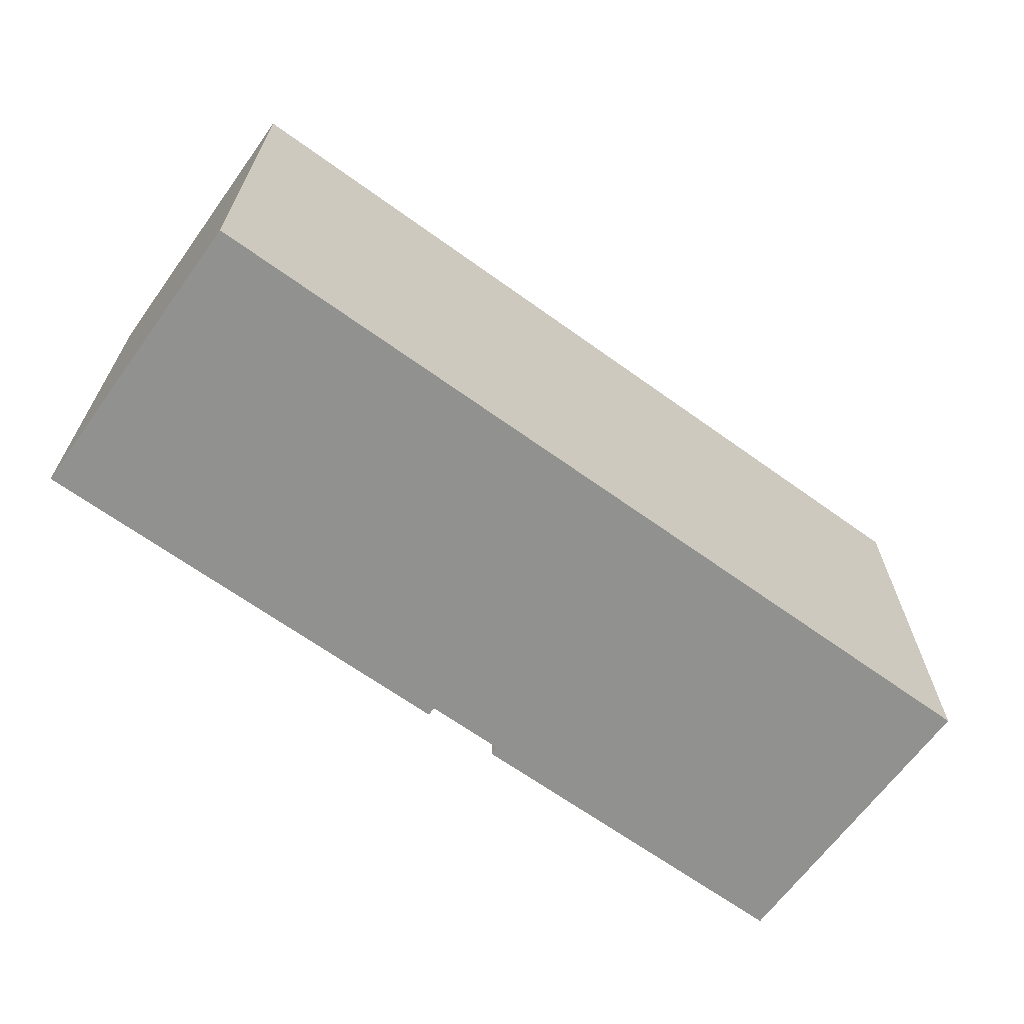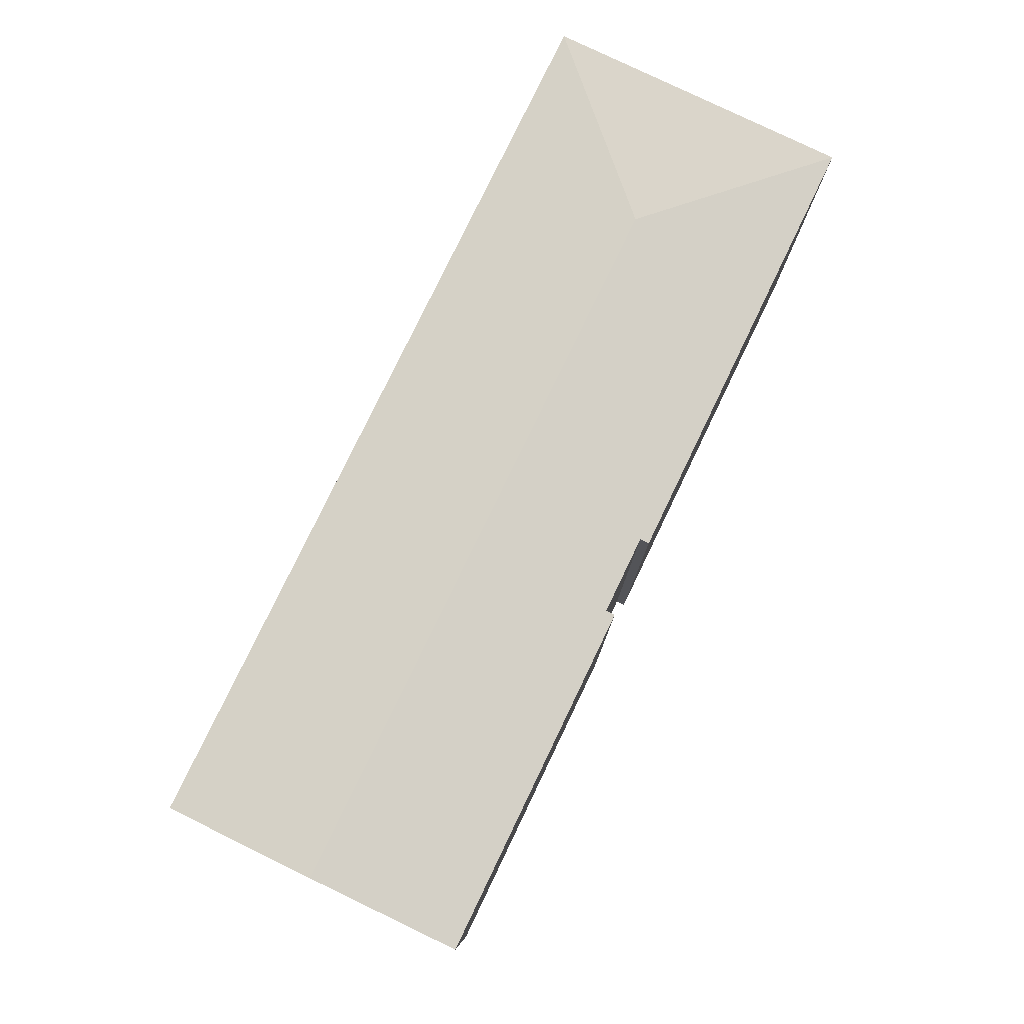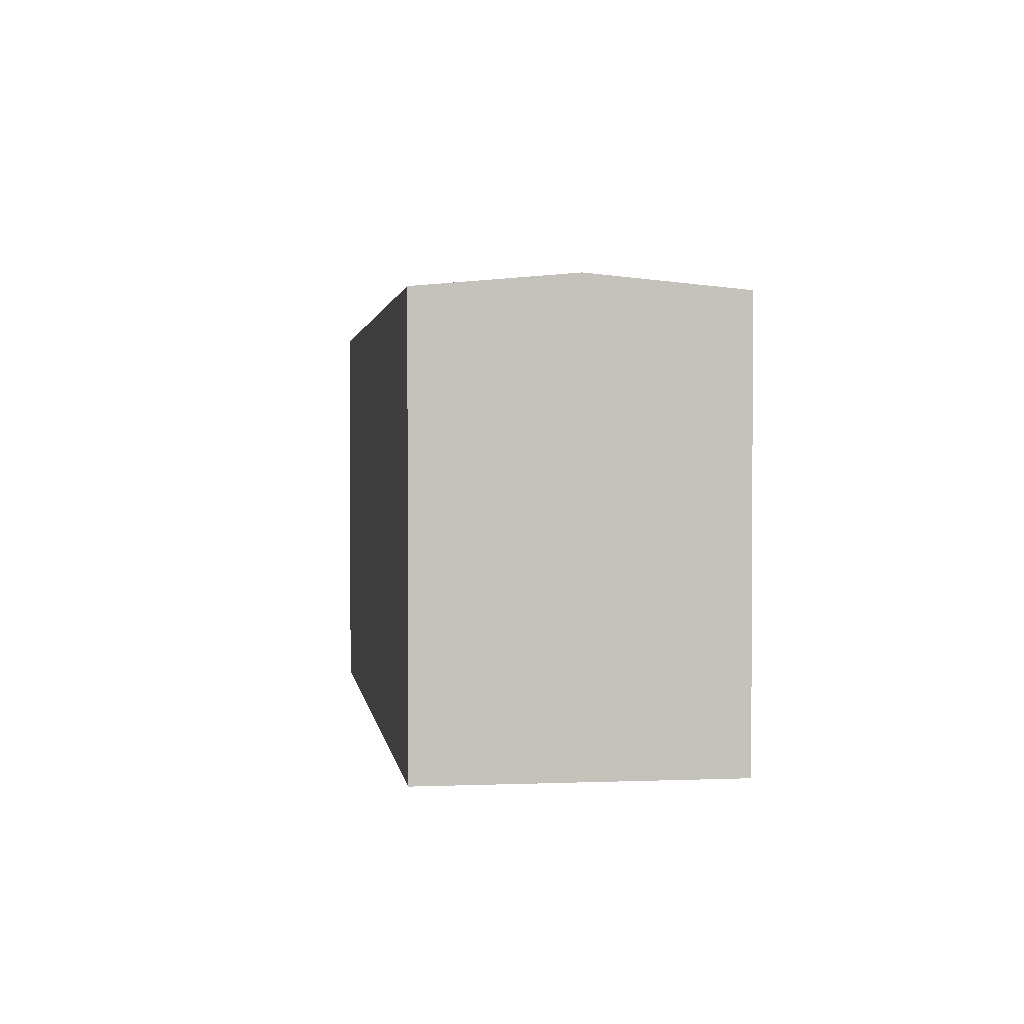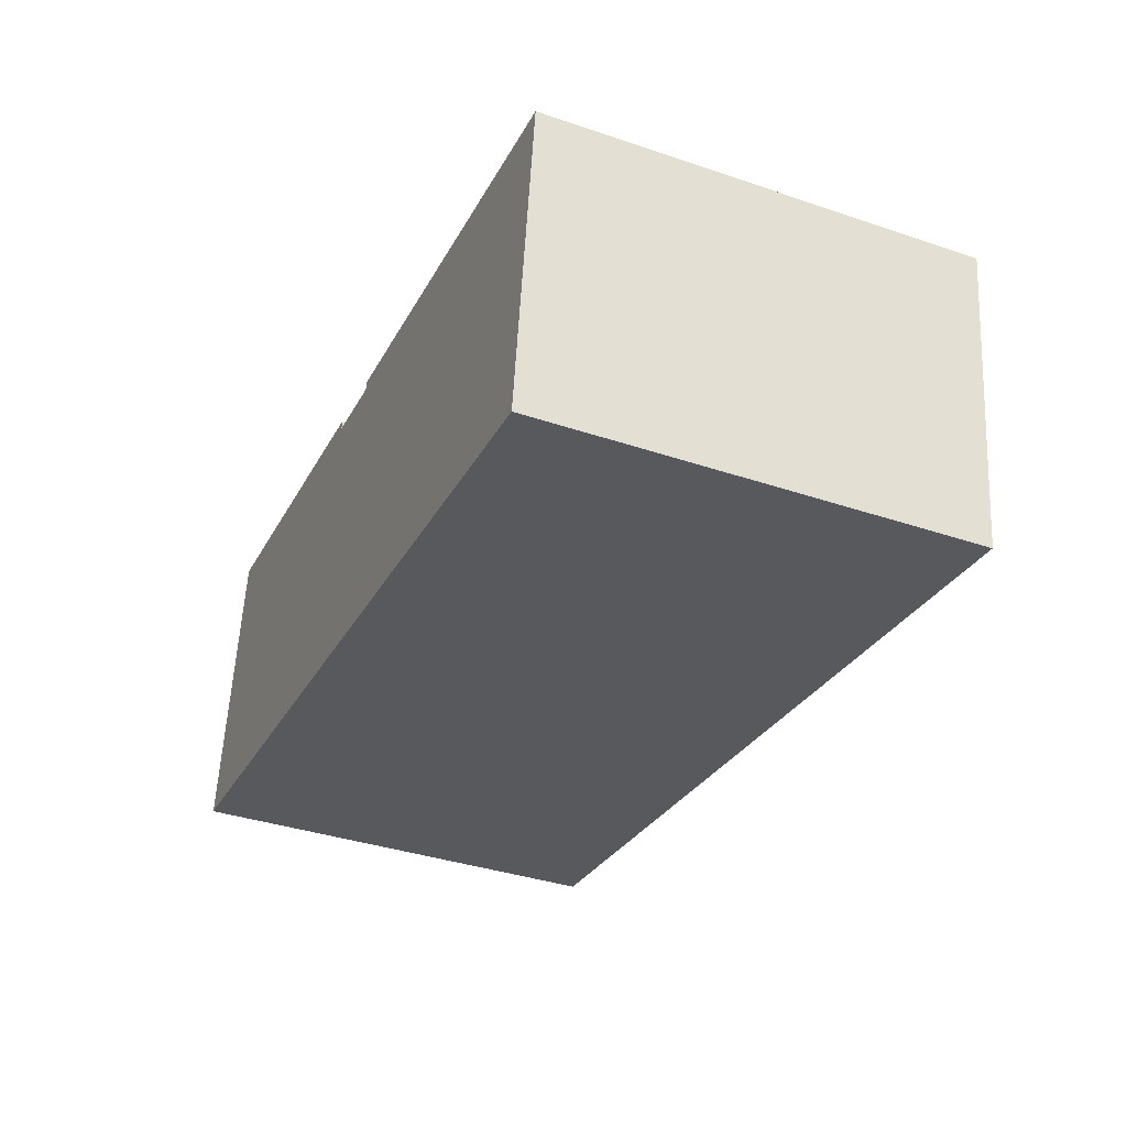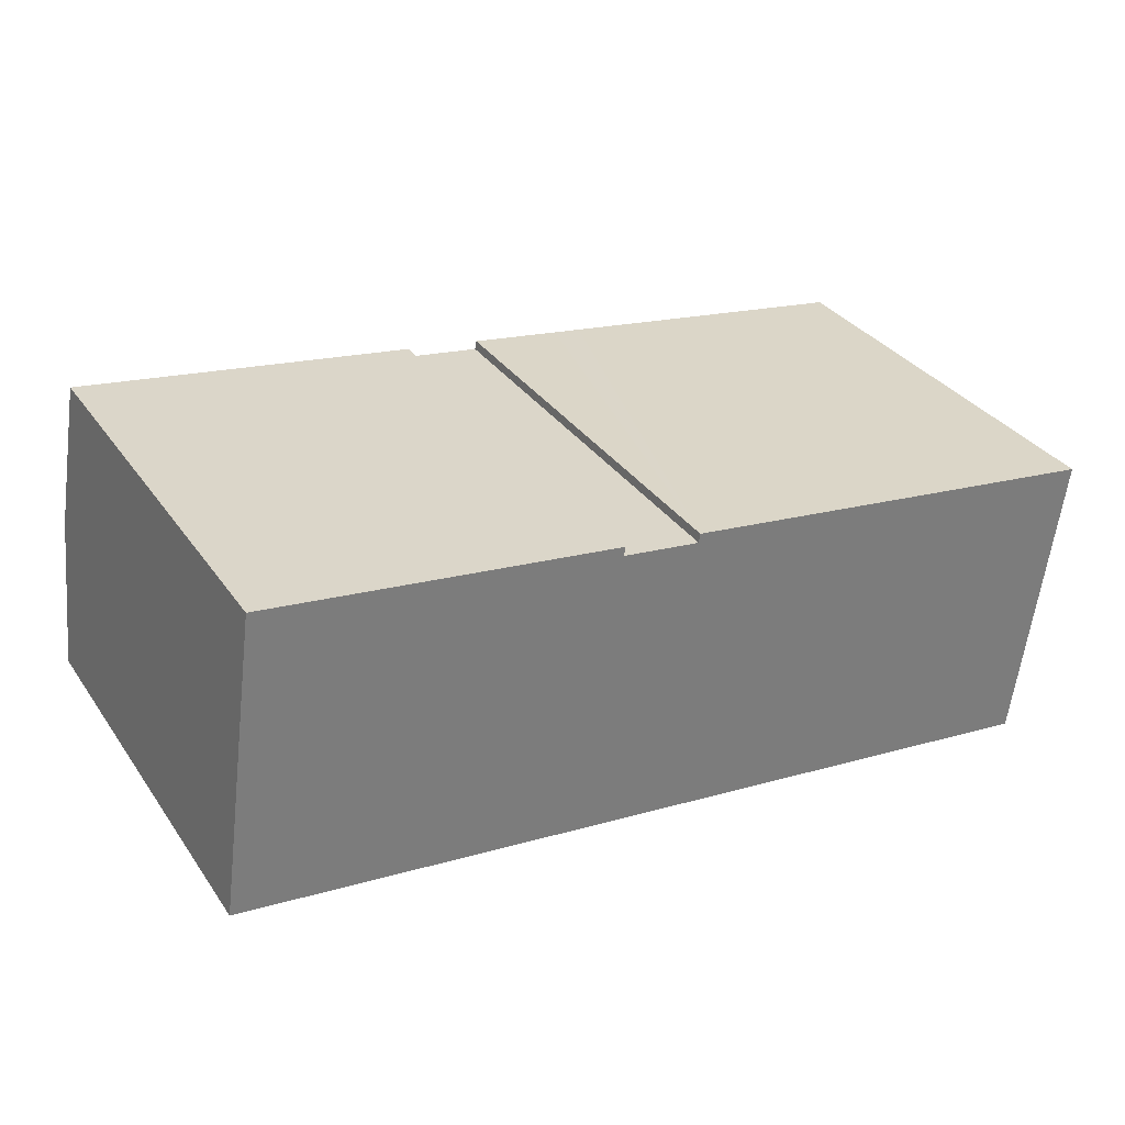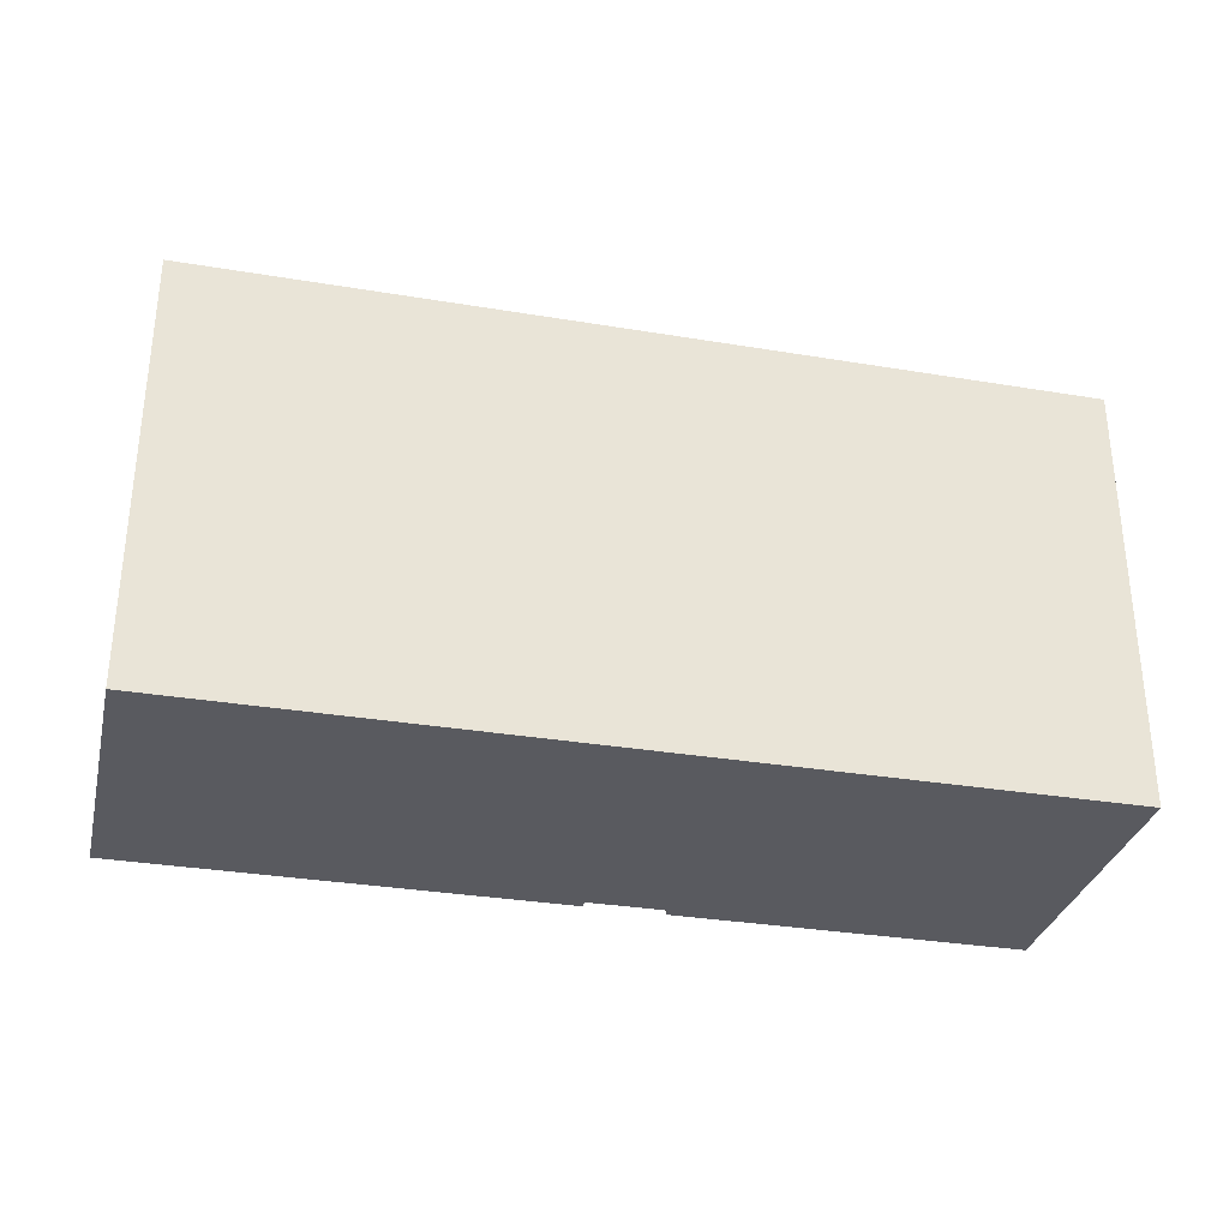
<metadata>
{"format":"obj","ext":"obj","renderer":"f3d","projection":"perspective","resolution":1024,"background":"white","views":[{"elev":-65.9,"azim":151.9,"up":"+Y"},{"elev":79.2,"azim":-56.4,"up":"+Y"},{"elev":1.9,"azim":-90.2,"up":"+Y"},{"elev":-37.3,"azim":66.6,"up":"+Z"},{"elev":33.0,"azim":-29.5,"up":"+Z"},{"elev":-31.9,"azim":174.6,"up":"+Y"}]}
</metadata>
<code>
v  15.69 13.16 -2.151
v  22.56 13.58 1.595
v  26.53 13.16 -3.638
v  0.633 13.58 4.602
v  10.37 13.16 -1.421
v  0 13.16 8.06e-16
v  15.65 13.16 7.229
v  14.32 13.19 7.131
v  14.36 13.16 7.408
v  11.98 13.16 7.736
v  1.267 13.16 9.214
v  11.94 13.19 7.459
v  17.22 13.16 7.012
v  18.11 13.16 6.89
v  27.79 13.16 5.552
v  11.98 -4.737e-16 7.736
v  1.267 -5.642e-16 9.214
v  11.94 -4.567e-16 7.459
v  14.32 -4.366e-16 7.131
v  14.36 -4.536e-16 7.408
v  18.11 -4.219e-16 6.89
v  27.79 -3.4e-16 5.552
v  15.65 -4.426e-16 7.229
v  17.22 -4.294e-16 7.012
v  26.53 2.228e-16 -3.638
v  15.69 1.317e-16 -2.151
v  10.37 8.701e-17 -1.421
v  0 0 0
v  0.633 -2.818e-16 4.602
g defaultobject
f 1 2 3
f 2 1 4
f 4 1 5
f 4 5 6
f 7 8 9
f 10 4 11
f 4 10 12
f 4 12 2
f 2 12 8
f 2 8 7
f 2 7 13
f 2 13 14
f 2 14 15
f 2 15 3
f 11 16 10
f 16 11 17
f 18 8 12
f 8 18 19
f 20 7 9
f 7 20 13
f 13 20 14
f 14 20 15
f 15 20 21
f 15 21 22
f 21 20 23
f 21 23 24
f 10 18 12
f 18 10 16
f 22 3 15
f 3 22 25
f 25 1 3
f 1 25 26
f 1 26 5
f 5 26 6
f 6 26 27
f 6 27 28
f 28 4 6
f 4 28 11
f 11 28 17
f 17 28 29
f 19 9 8
f 9 19 20
f 25 18 26
f 18 25 19
f 19 25 22
f 19 22 24
f 19 24 20
f 20 24 23
f 24 22 21
f 27 29 28
f 29 27 17
f 17 27 26
f 17 26 18
f 17 18 16

</code>
